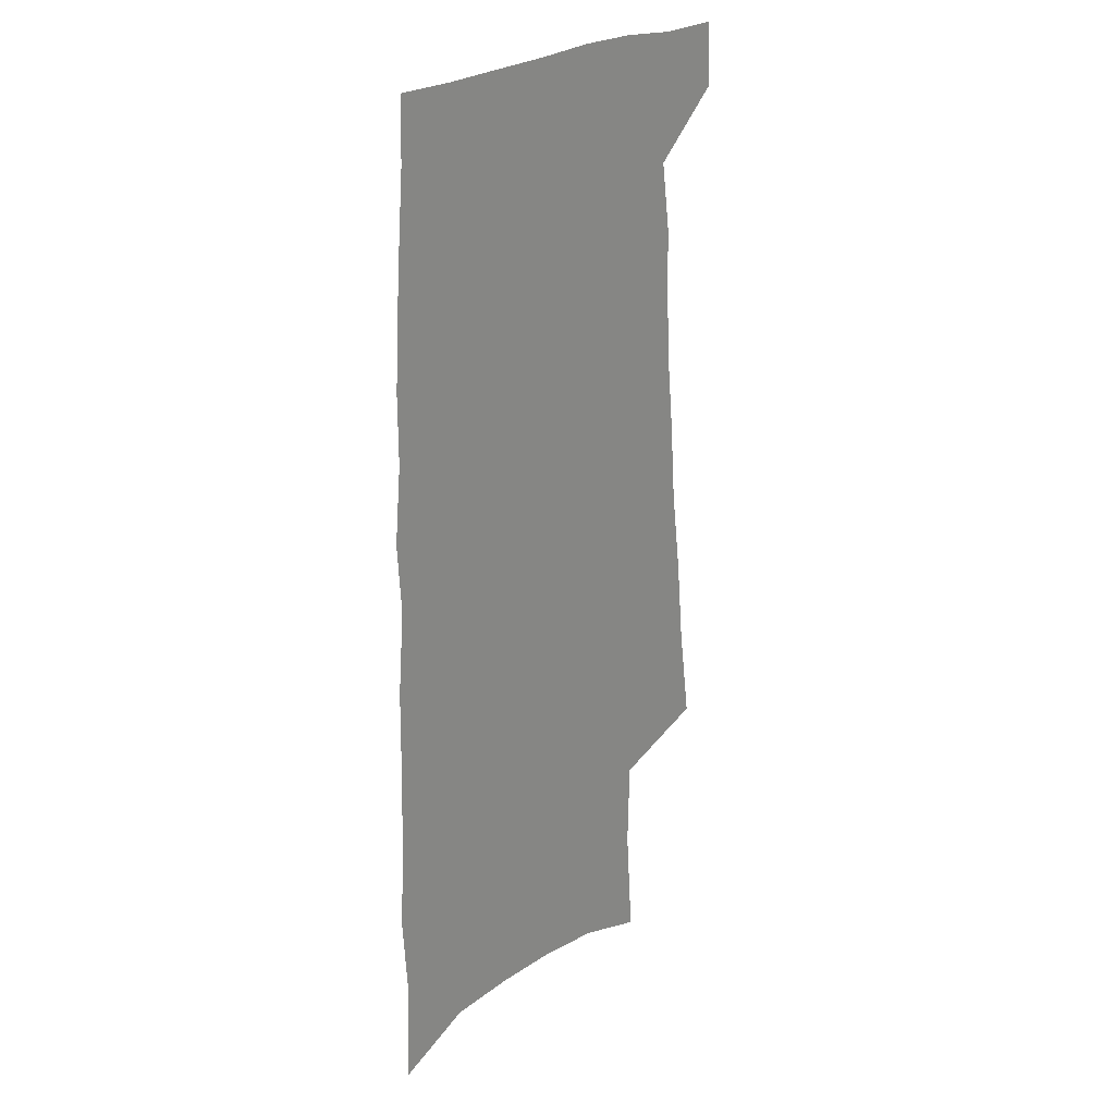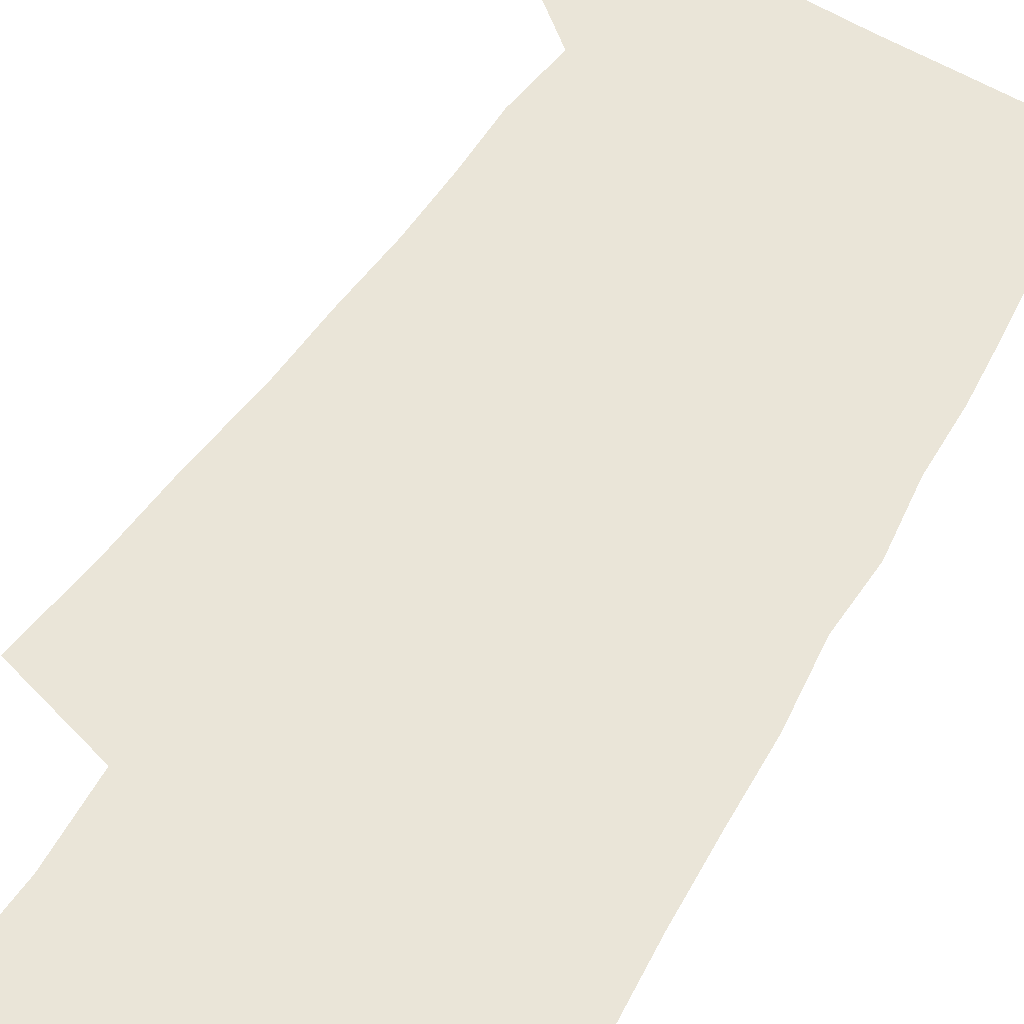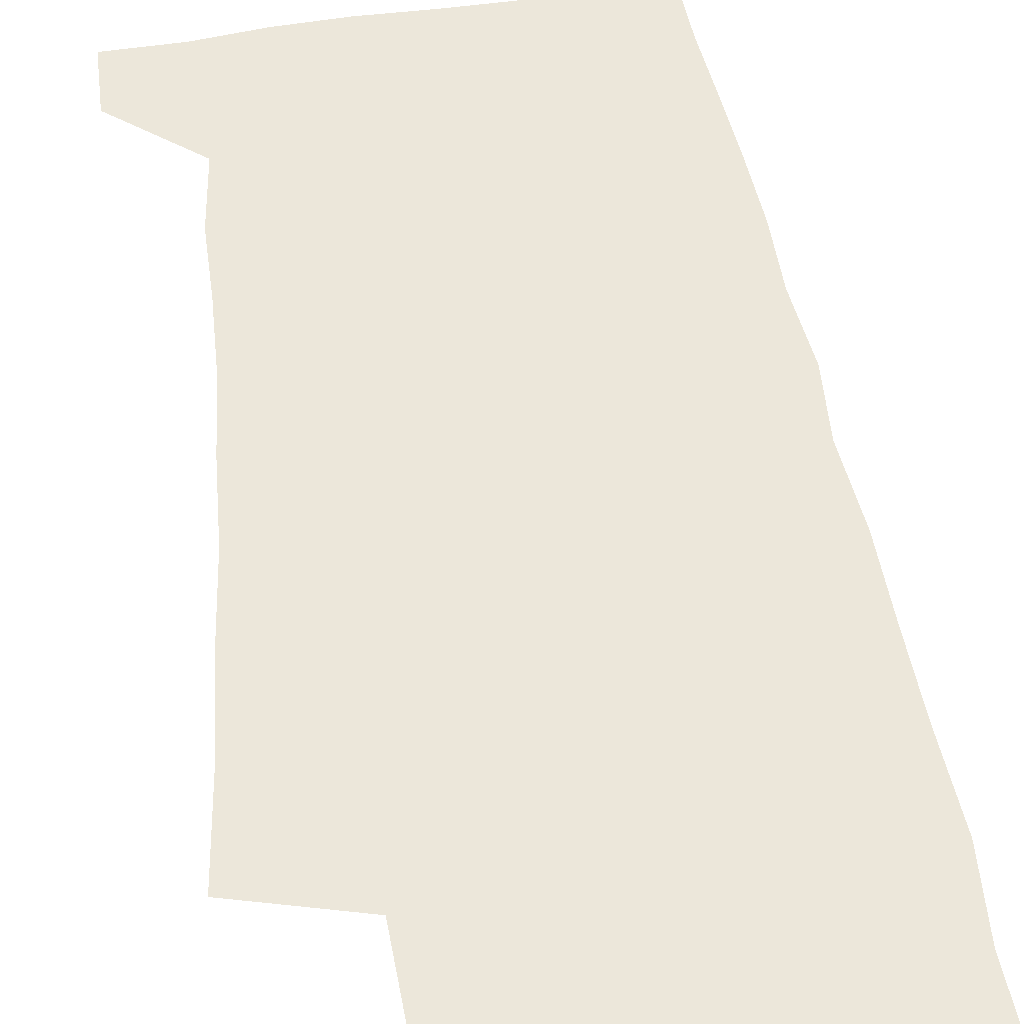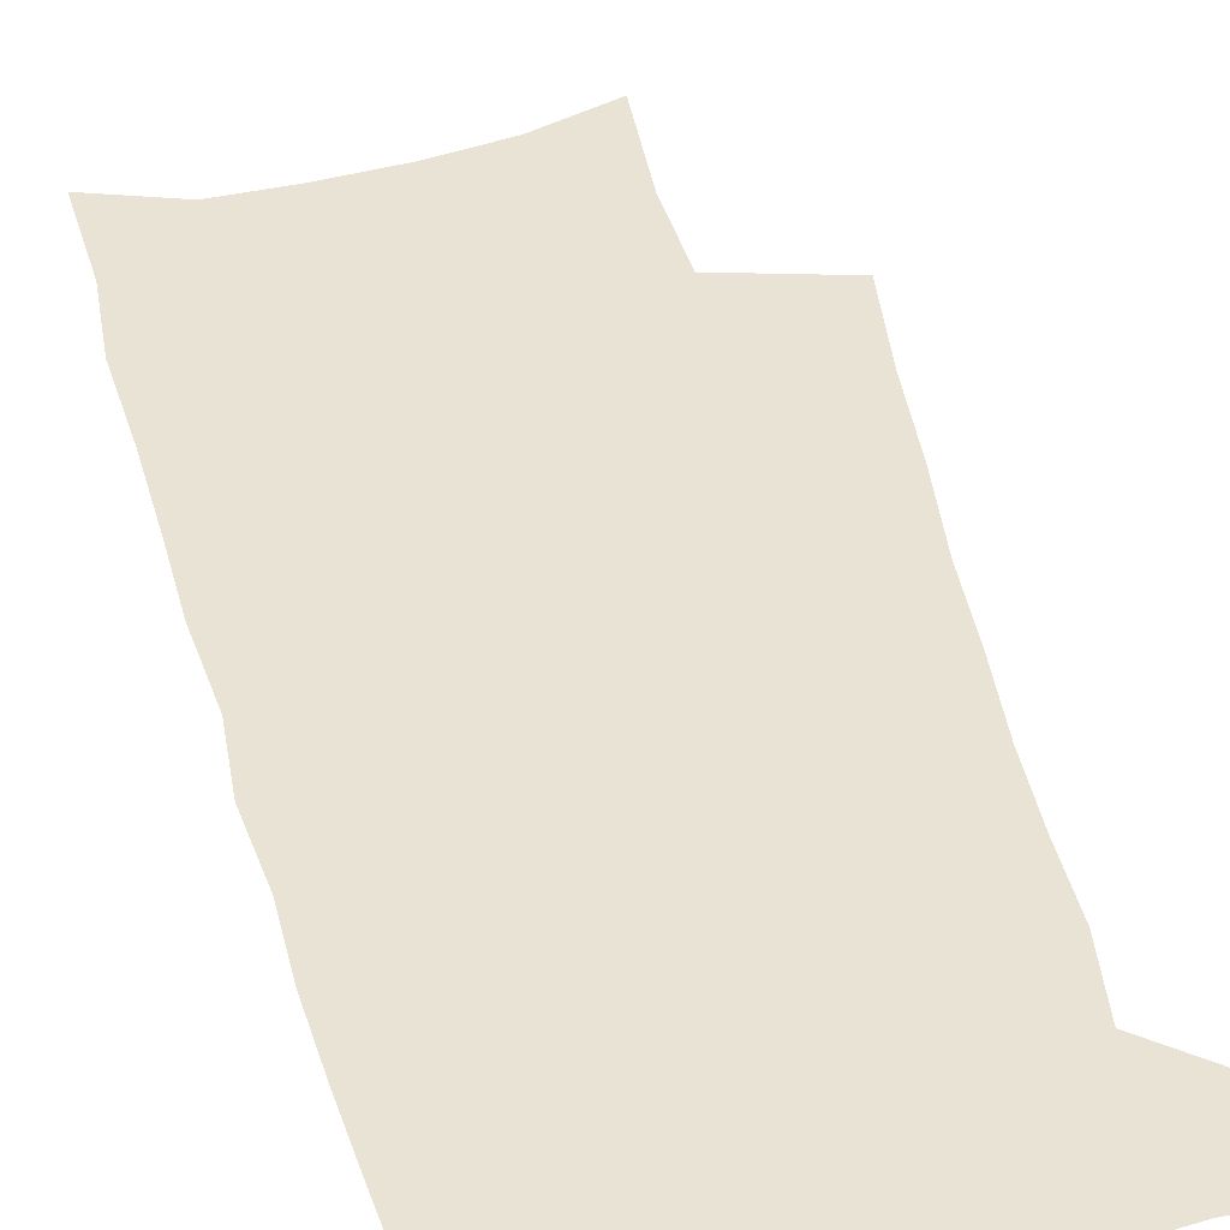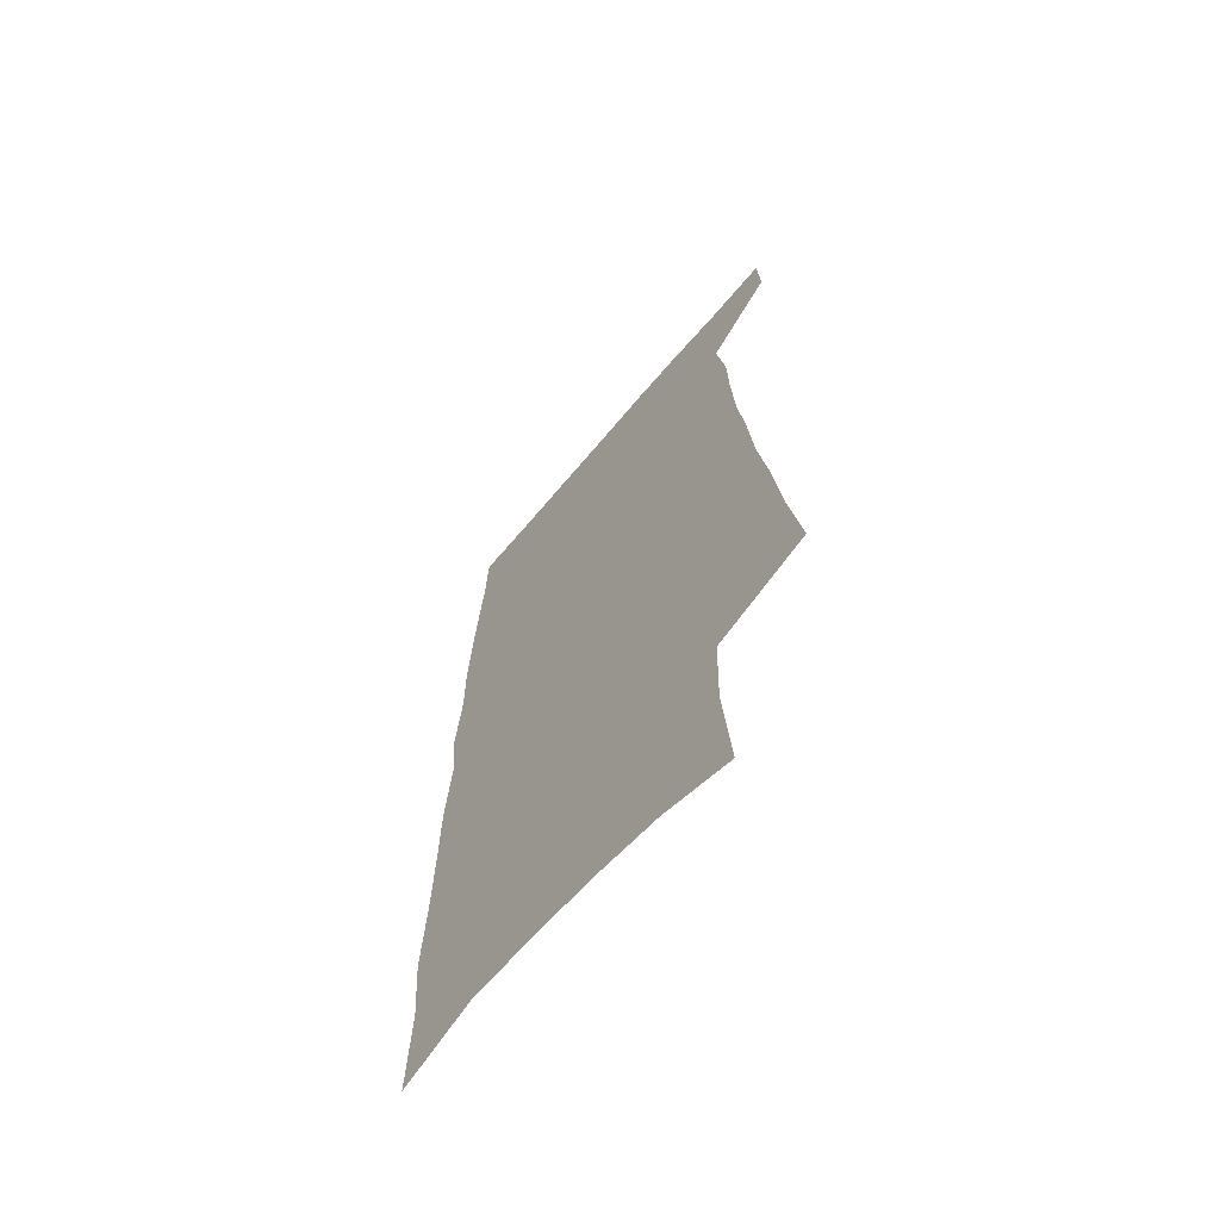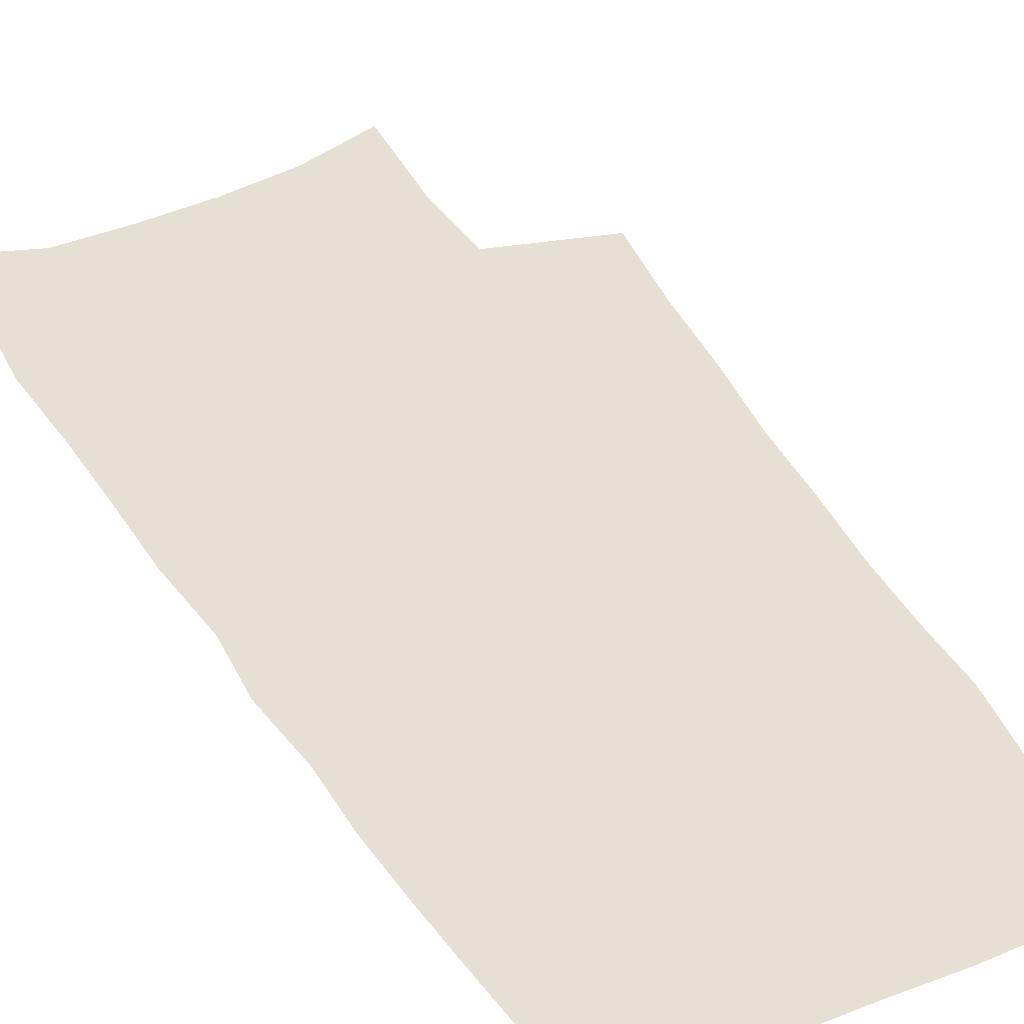
<metadata>
{"format":"obj","ext":"obj","renderer":"f3d","projection":"perspective","resolution":1024,"background":"white","views":[{"elev":23.9,"azim":127.9,"up":"+Y"},{"elev":59.6,"azim":30.6,"up":"+Z"},{"elev":52.5,"azim":-9.3,"up":"+Z"},{"elev":42.3,"azim":165.7,"up":"+Z"},{"elev":-66.6,"azim":-130.1,"up":"+Y"},{"elev":38.2,"azim":152.4,"up":"+Z"}]}
</metadata>
<code>
v 491.2 531.6 0
v 492.3 557.7 0
v 494.9 245.5 0
v 500.8 285.2 0
v 504.6 321 0
v 509.5 356.5 0
v 512.2 388.6 0
v 515.6 420 0
v 517.3 449.2 0
v 518 477 0
v 522.4 505.6 0
v 520.7 531.8 0
v 520.9 557.7 0
v 536.4 150.7 0
v 540 197.2 0
v 539.1 232.8 0
v 543.4 271.9 0
v 545.3 306 0
v 544.8 336.6 0
v 547.2 368.9 0
v 548.3 398.5 0
v 548.5 426.5 0
v 549.2 454.1 0
v 550.4 481.1 0
v 550.6 506.7 0
v 550.8 531.9 0
v 547.2 560.1 0
v 568.9 161.8 0
v 572.9 211.3 0
v 573.7 247.1 0
v 574.6 281.1 0
v 574.3 311.8 0
v 575.2 343.9 0
v 576.4 374.9 0
v 575.8 401.7 0
v 576 429.3 0
v 577 456.9 0
v 577 482.5 0
v 577.1 507.5 0
v 577.2 531.9 0
v 574 560.7 0
v 599.4 166.8 0
v 601.1 213.2 0
v 601.9 251.6 0
v 602.1 284.2 0
v 602.1 315.7 0
v 602 345.3 0
v 602.2 375.4 0
v 602.6 404.7 0
v 602.4 431.3 0
v 602.5 458.3 0
v 602.4 483.4 0
v 602.6 508.4 0
v 602 533.2 0
v 601.2 559.7 0
v 629.2 169.1 0
v 629.1 214.7 0
v 629.2 249.9 0
v 629.7 281.3 0
v 628.8 316.3 0
v 628.5 347 0
v 628.2 376.6 0
v 628 404.6 0
v 628 431.3 0
v 627.6 458.1 0
v 627.4 483.8 0
v 627.2 508.7 0
v 627.2 533.1 0
v 627.2 559.4 0
v 658.8 169.5 0
v 657.6 210.2 0
v 657.8 244.7 0
v 658 277.6 0
v 657 311.3 0
v 656.2 343 0
v 655.3 373.5 0
v 655 402 0
v 654.2 430.1 0
v 653.7 456.8 0
v 653.7 482.8 0
v 653.1 508.4 0
v 652.8 533.6 0
v 653.1 559 0
v 691.8 157.4 0
v 690.2 198.1 0
v 692.7 230.9 0
v 690.7 267.2 0
v 689.9 301 0
v 689.5 333.1 0
v 686.6 366.3 0
v 688.7 394.5 0
v 685.7 424.9 0
v 685.9 452.5 0
v 684.3 480.1 0
v 682.2 507.2 0
v 679.9 533.8 0
v 678.9 559.4 0
v 691 601 0
f 11 12 1
f 1 12 2
f 12 13 2
f 16 17 3
f 3 17 4
f 17 18 4
f 4 18 5
f 18 19 5
f 5 19 6
f 19 20 6
f 6 20 7
f 20 21 7
f 7 21 8
f 21 22 8
f 8 22 9
f 22 23 9
f 9 23 10
f 23 24 10
f 10 24 11
f 24 25 11
f 11 25 12
f 25 26 12
f 12 26 13
f 26 27 13
f 14 28 15
f 28 29 15
f 15 29 16
f 29 30 16
f 16 30 17
f 30 31 17
f 17 31 18
f 31 32 18
f 18 32 19
f 32 33 19
f 19 33 20
f 33 34 20
f 20 34 21
f 34 35 21
f 21 35 22
f 35 36 22
f 22 36 23
f 36 37 23
f 23 37 24
f 37 38 24
f 24 38 25
f 38 39 25
f 25 39 26
f 39 40 26
f 26 40 27
f 40 41 27
f 28 42 29
f 42 43 29
f 29 43 30
f 43 44 30
f 30 44 31
f 44 45 31
f 31 45 32
f 45 46 32
f 32 46 33
f 46 47 33
f 33 47 34
f 47 48 34
f 34 48 35
f 48 49 35
f 35 49 36
f 49 50 36
f 36 50 37
f 50 51 37
f 37 51 38
f 51 52 38
f 38 52 39
f 52 53 39
f 39 53 40
f 53 54 40
f 40 54 41
f 54 55 41
f 42 56 43
f 56 57 43
f 43 57 44
f 57 58 44
f 44 58 45
f 58 59 45
f 45 59 46
f 59 60 46
f 46 60 47
f 60 61 47
f 47 61 48
f 61 62 48
f 48 62 49
f 62 63 49
f 49 63 50
f 63 64 50
f 50 64 51
f 64 65 51
f 51 65 52
f 65 66 52
f 52 66 53
f 66 67 53
f 53 67 54
f 67 68 54
f 54 68 55
f 68 69 55
f 56 70 57
f 70 71 57
f 57 71 58
f 71 72 58
f 58 72 59
f 72 73 59
f 59 73 60
f 73 74 60
f 60 74 61
f 74 75 61
f 61 75 62
f 75 76 62
f 62 76 63
f 76 77 63
f 63 77 64
f 77 78 64
f 64 78 65
f 78 79 65
f 65 79 66
f 79 80 66
f 66 80 67
f 80 81 67
f 67 81 68
f 81 82 68
f 68 82 69
f 82 83 69
f 70 84 71
f 84 85 71
f 71 85 72
f 85 86 72
f 72 86 73
f 86 87 73
f 73 87 74
f 87 88 74
f 74 88 75
f 88 89 75
f 75 89 76
f 89 90 76
f 76 90 77
f 90 91 77
f 77 91 78
f 91 92 78
f 78 92 79
f 92 93 79
f 79 93 80
f 93 94 80
f 80 94 81
f 94 95 81
f 81 95 82
f 95 96 82
f 82 96 83
f 96 97 83

</code>
